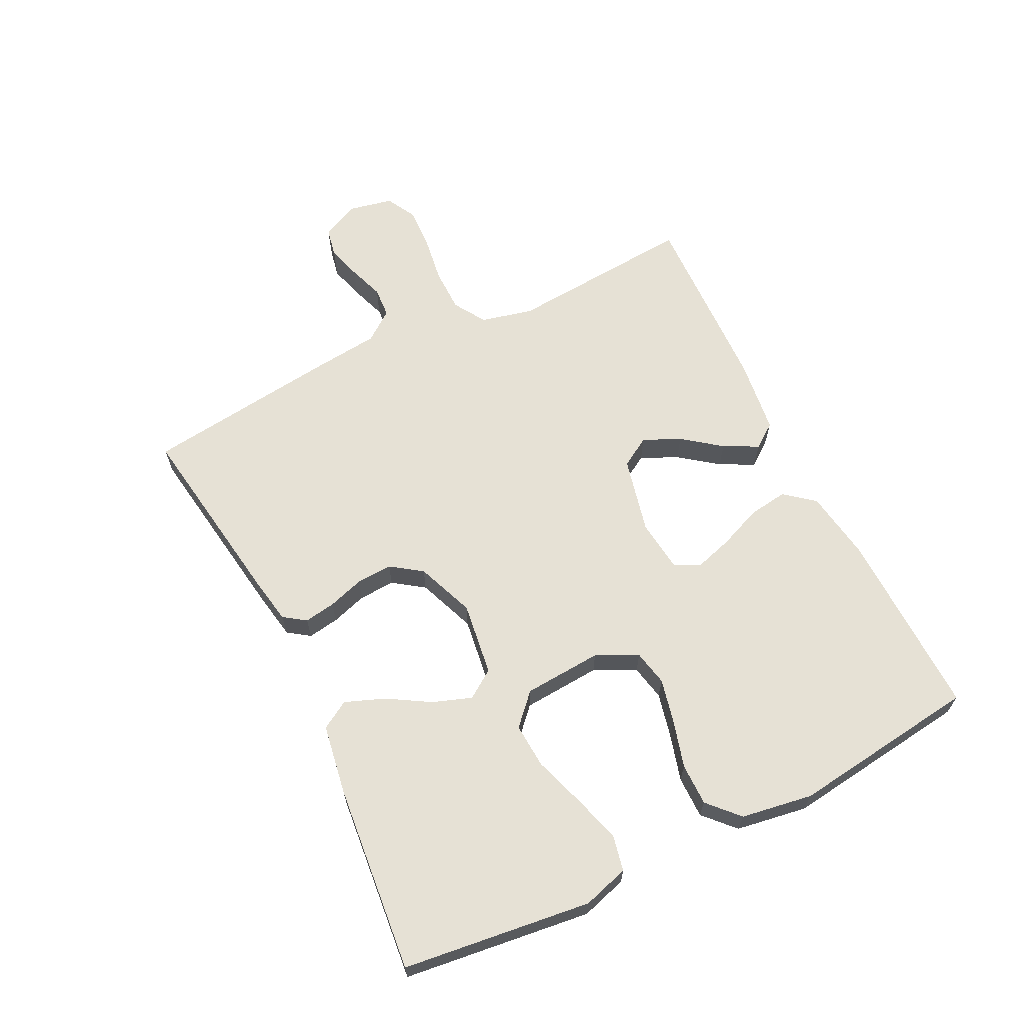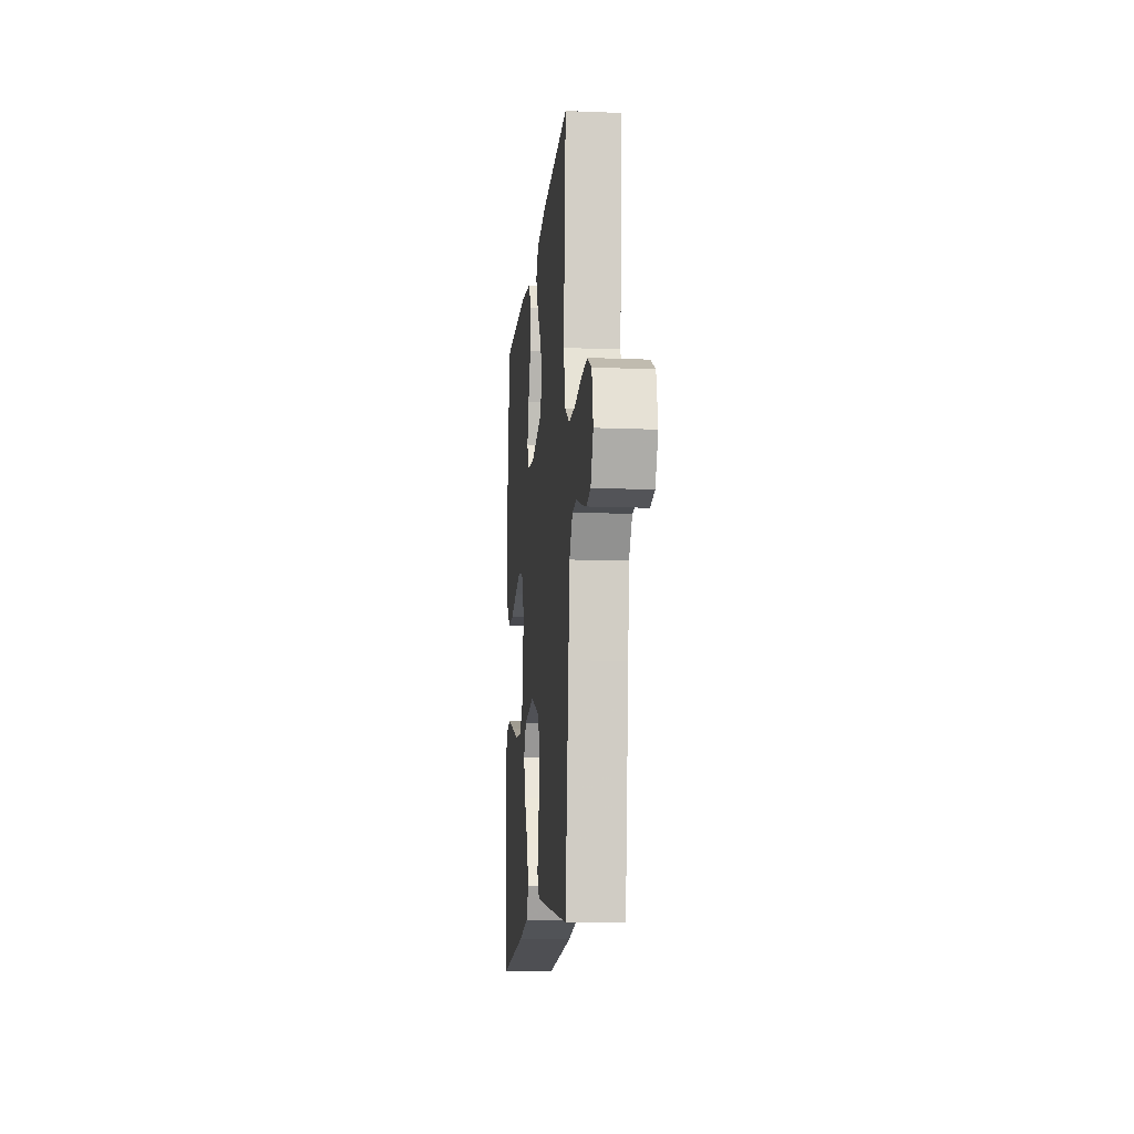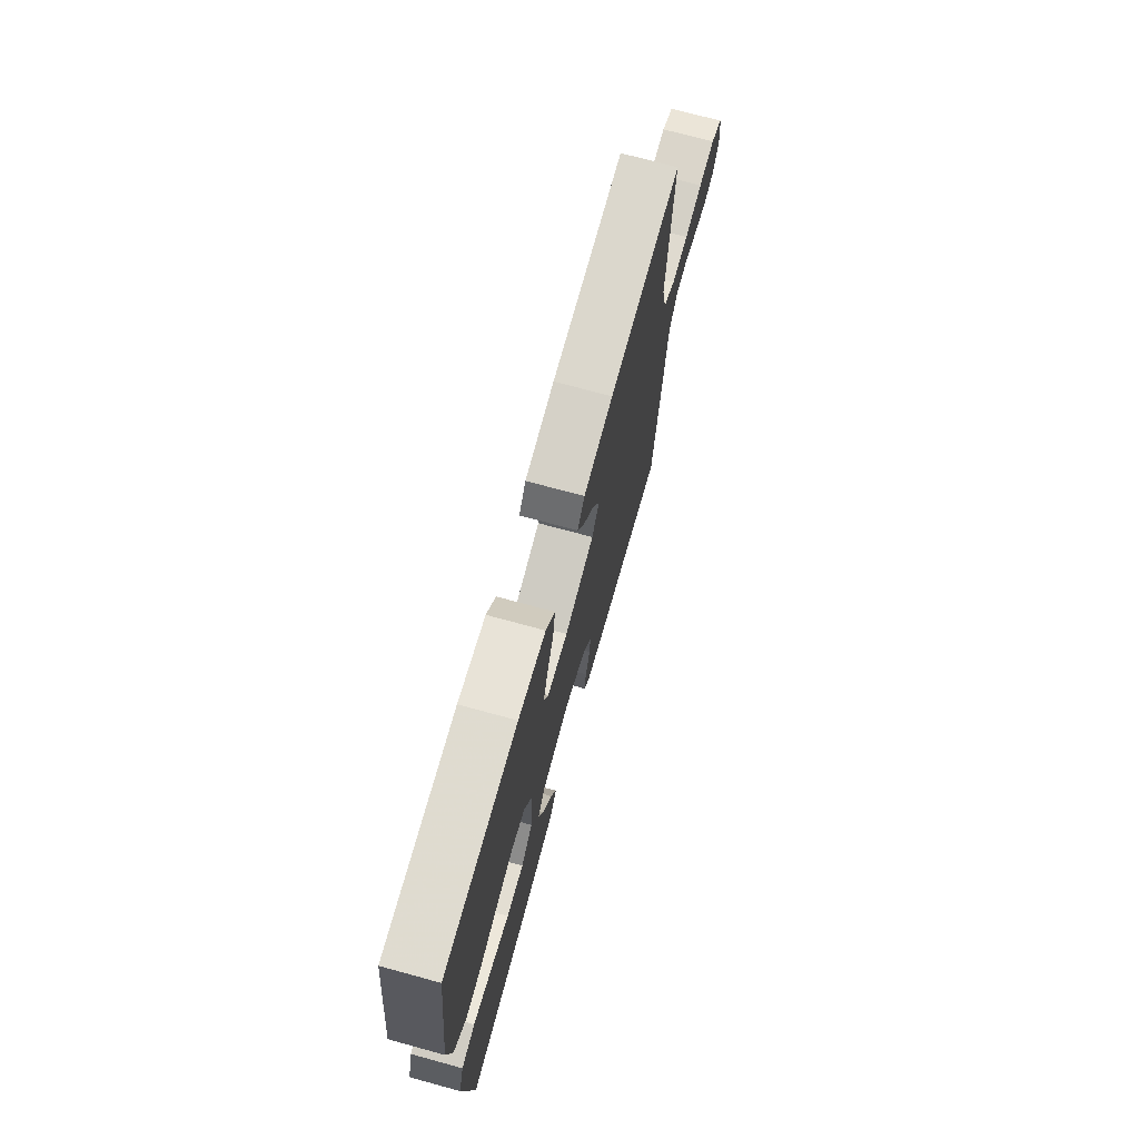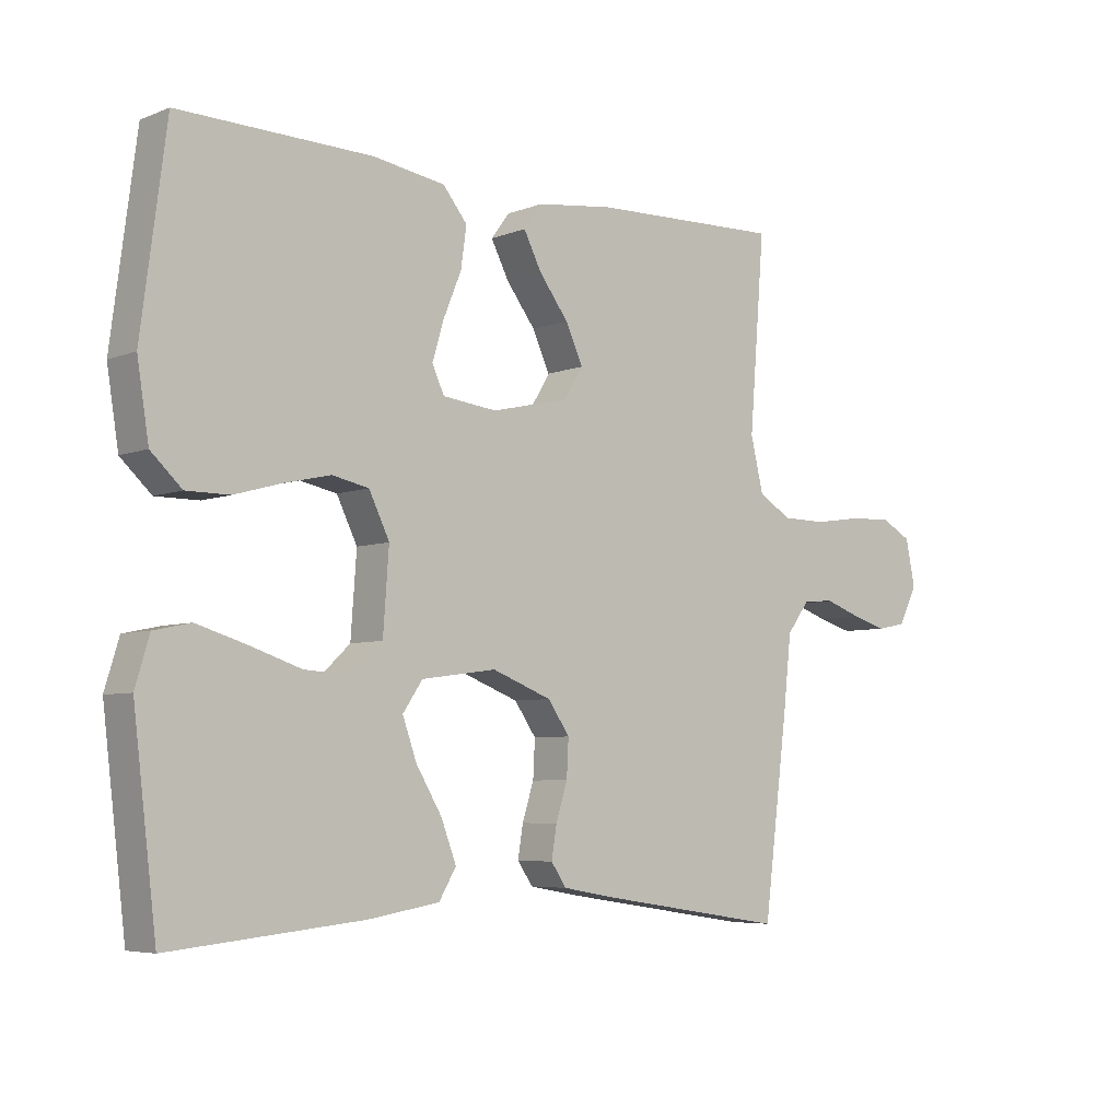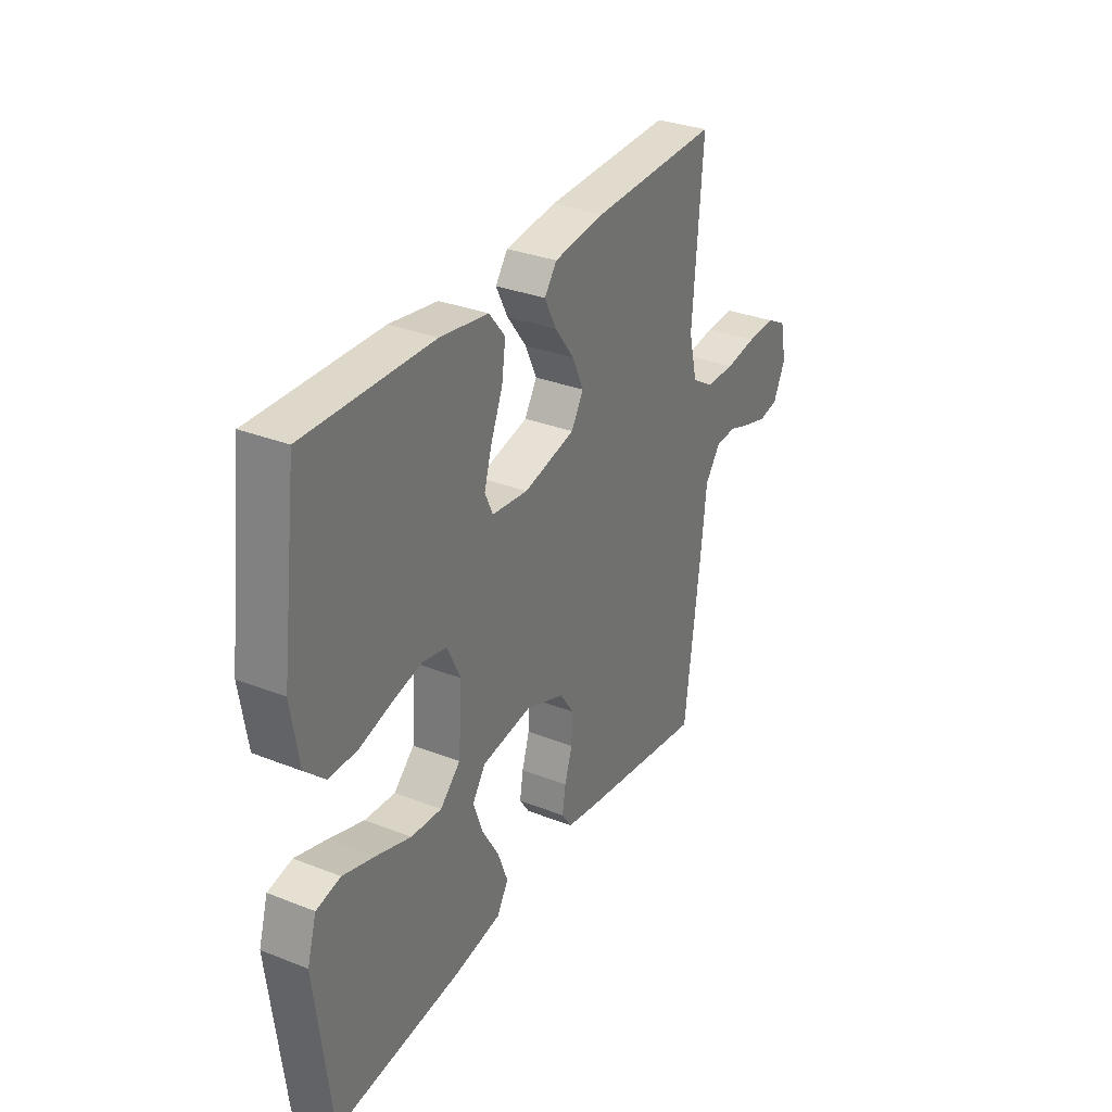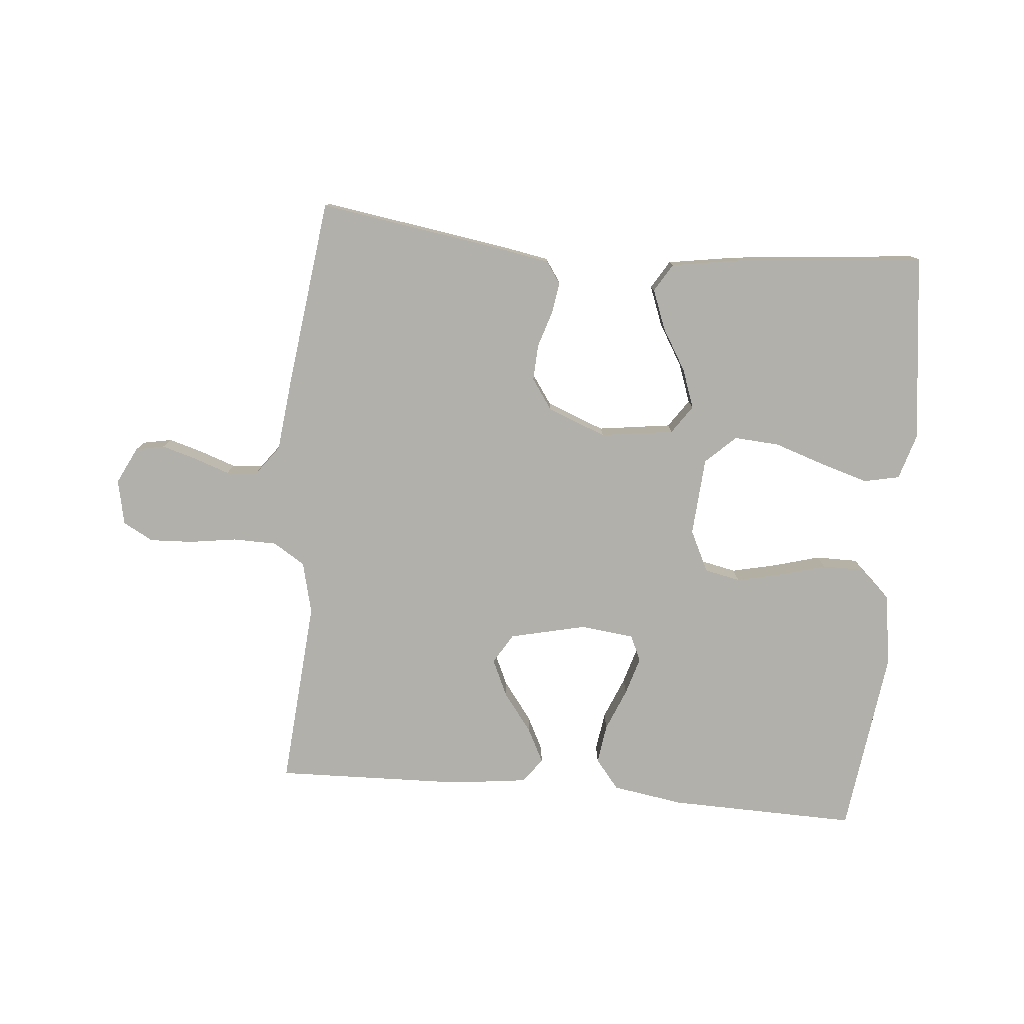
<metadata>
{"format":"obj","ext":"obj","renderer":"f3d","projection":"perspective","resolution":1024,"background":"white","views":[{"elev":64.5,"azim":-116.2,"up":"+Y"},{"elev":-12.6,"azim":84.7,"up":"+Z"},{"elev":71.6,"azim":-74.7,"up":"+Z"},{"elev":-5.6,"azim":-40.4,"up":"+Z"},{"elev":32.0,"azim":-61.2,"up":"+Z"},{"elev":-78.5,"azim":174.9,"up":"+Y"}]}
</metadata>
<code>
v 0.5 0.07 0.5
v 0.476 0.07 0.2
v 0.496 0.07 0.117
v 0.547 0.07 0.085
v 0.617 0.07 0.084
v 0.692 0.07 0.095
v 0.76 0.07 0.098
v 0.808 0.07 0.072
v 0.823 0.07 0
v 0.794 0.07 -0.059
v 0.748 0.07 -0.068
v 0.693 0.07 -0.052
v 0.636 0.07 -0.032
v 0.587 0.07 -0.035
v 0.551 0.07 -0.083
v 0.538 0.07 -0.2
v 0.5 0.07 -0.5
v 0.2 0.07 -0.454
v 0.122 0.07 -0.44
v 0.098 0.07 -0.405
v 0.106 0.07 -0.355
v 0.124 0.07 -0.298
v 0.127 0.07 -0.24
v 0.093 0.07 -0.191
v 0 0.07 -0.155
v -0.117 0.07 -0.171
v -0.148 0.07 -0.216
v -0.126 0.07 -0.278
v -0.086 0.07 -0.345
v -0.062 0.07 -0.408
v -0.089 0.07 -0.453
v -0.2 0.07 -0.471
v -0.5 0.07 -0.5
v -0.536 0.07 -0.2
v -0.514 0.07 -0.127
v -0.457 0.07 -0.115
v -0.381 0.07 -0.138
v -0.3 0.07 -0.165
v -0.228 0.07 -0.17
v -0.18 0.07 -0.125
v -0.171 0.07 0
v -0.203 0.07 0.066
v -0.26 0.07 0.078
v -0.331 0.07 0.062
v -0.406 0.07 0.041
v -0.473 0.07 0.041
v -0.521 0.07 0.086
v -0.539 0.07 0.2
v -0.5 0.07 0.5
v -0.2 0.07 0.493
v -0.087 0.07 0.475
v -0.049 0.07 0.428
v -0.058 0.07 0.365
v -0.086 0.07 0.297
v -0.104 0.07 0.237
v -0.085 0.07 0.196
v 0 0.07 0.186
v 0.122 0.07 0.214
v 0.151 0.07 0.262
v 0.124 0.07 0.321
v 0.078 0.07 0.382
v 0.05 0.07 0.437
v 0.079 0.07 0.476
v 0.2 0.07 0.491
v 0.5 0 0.5
v 0.476 0 0.2
v 0.496 0 0.117
v 0.547 0 0.085
v 0.617 0 0.084
v 0.692 0 0.095
v 0.76 0 0.098
v 0.808 0 0.072
v 0.823 0 0
v 0.794 0 -0.059
v 0.748 0 -0.068
v 0.693 0 -0.052
v 0.636 0 -0.032
v 0.587 0 -0.035
v 0.551 0 -0.083
v 0.538 0 -0.2
v 0.5 0 -0.5
v 0.2 0 -0.454
v 0.122 0 -0.44
v 0.098 0 -0.405
v 0.106 0 -0.355
v 0.124 0 -0.298
v 0.127 0 -0.24
v 0.093 0 -0.191
v 0 0 -0.155
v -0.117 0 -0.171
v -0.148 0 -0.216
v -0.126 0 -0.278
v -0.086 0 -0.345
v -0.062 0 -0.408
v -0.089 0 -0.453
v -0.2 0 -0.471
v -0.5 0 -0.5
v -0.536 0 -0.2
v -0.514 0 -0.127
v -0.457 0 -0.115
v -0.381 0 -0.138
v -0.3 0 -0.165
v -0.228 0 -0.17
v -0.18 0 -0.125
v -0.171 0 0
v -0.203 0 0.066
v -0.26 0 0.078
v -0.331 0 0.062
v -0.406 0 0.041
v -0.473 0 0.041
v -0.521 0 0.086
v -0.539 0 0.2
v -0.5 0 0.5
v -0.2 0 0.493
v -0.087 0 0.475
v -0.049 0 0.428
v -0.058 0 0.365
v -0.086 0 0.297
v -0.104 0 0.237
v -0.085 0 0.196
v 0 0 0.186
v 0.122 0 0.214
v 0.151 0 0.262
v 0.124 0 0.321
v 0.078 0 0.382
v 0.05 0 0.437
v 0.079 0 0.476
v 0.2 0 0.491
f 64 1 2
f 63 64 2
f 62 63 2
f 61 62 2
f 60 61 2
f 59 60 2 3
f 58 59 3 4
f 57 58 4
f 56 57 4
f 52 53 54
f 51 52 54
f 50 51 54
f 49 50 54
f 48 49 54
f 47 48 54
f 46 47 54
f 45 46 54
f 44 45 54
f 43 44 54 55
f 42 43 55 56
f 36 37 38
f 35 36 38
f 34 35 38
f 33 34 38
f 32 33 38
f 31 32 38
f 30 31 38
f 29 30 38
f 28 29 38
f 27 28 38 39
f 26 27 39 40
f 20 21 22
f 19 20 22
f 18 19 22
f 17 18 22
f 16 17 22
f 15 16 22
f 14 15 22 23
f 11 12 13
f 10 11 13
f 9 10 13
f 8 9 13
f 7 8 13
f 6 7 13
f 5 6 13
f 4 5 13 14
f 56 4 14
f 42 56 14
f 41 42 14
f 40 41 14
f 26 40 14
f 25 26 14
f 14 23 24
f 14 24 25
f 66 65 128
f 66 128 127
f 66 127 126
f 66 126 125
f 66 125 124
f 67 66 124 123
f 68 67 123 122
f 68 122 121
f 68 121 120
f 118 117 116
f 118 116 115
f 118 115 114
f 118 114 113
f 118 113 112
f 118 112 111
f 118 111 110
f 118 110 109
f 118 109 108
f 119 118 108 107
f 120 119 107 106
f 102 101 100
f 102 100 99
f 102 99 98
f 102 98 97
f 102 97 96
f 102 96 95
f 102 95 94
f 102 94 93
f 102 93 92
f 103 102 92 91
f 104 103 91 90
f 86 85 84
f 86 84 83
f 86 83 82
f 86 82 81
f 86 81 80
f 86 80 79
f 87 86 79 78
f 77 76 75
f 77 75 74
f 77 74 73
f 77 73 72
f 77 72 71
f 77 71 70
f 77 70 69
f 78 77 69 68
f 78 68 120
f 78 120 106
f 78 106 105
f 78 105 104
f 78 104 90
f 78 90 89
f 88 87 78
f 89 88 78
f 1 65 66 2
f 2 66 67 3
f 3 67 68 4
f 4 68 69 5
f 5 69 70 6
f 6 70 71 7
f 7 71 72 8
f 8 72 73 9
f 9 73 74 10
f 10 74 75 11
f 11 75 76 12
f 12 76 77 13
f 13 77 78 14
f 14 78 79 15
f 15 79 80 16
f 16 80 81 17
f 17 81 82 18
f 18 82 83 19
f 19 83 84 20
f 20 84 85 21
f 21 85 86 22
f 22 86 87 23
f 23 87 88 24
f 24 88 89 25
f 25 89 90 26
f 26 90 91 27
f 27 91 92 28
f 28 92 93 29
f 29 93 94 30
f 30 94 95 31
f 31 95 96 32
f 32 96 97 33
f 33 97 98 34
f 34 98 99 35
f 35 99 100 36
f 36 100 101 37
f 37 101 102 38
f 38 102 103 39
f 39 103 104 40
f 40 104 105 41
f 41 105 106 42
f 42 106 107 43
f 43 107 108 44
f 44 108 109 45
f 45 109 110 46
f 46 110 111 47
f 47 111 112 48
f 48 112 113 49
f 49 113 114 50
f 50 114 115 51
f 51 115 116 52
f 52 116 117 53
f 53 117 118 54
f 54 118 119 55
f 55 119 120 56
f 56 120 121 57
f 57 121 122 58
f 58 122 123 59
f 59 123 124 60
f 60 124 125 61
f 61 125 126 62
f 62 126 127 63
f 63 127 128 64
f 64 128 65 1

</code>
